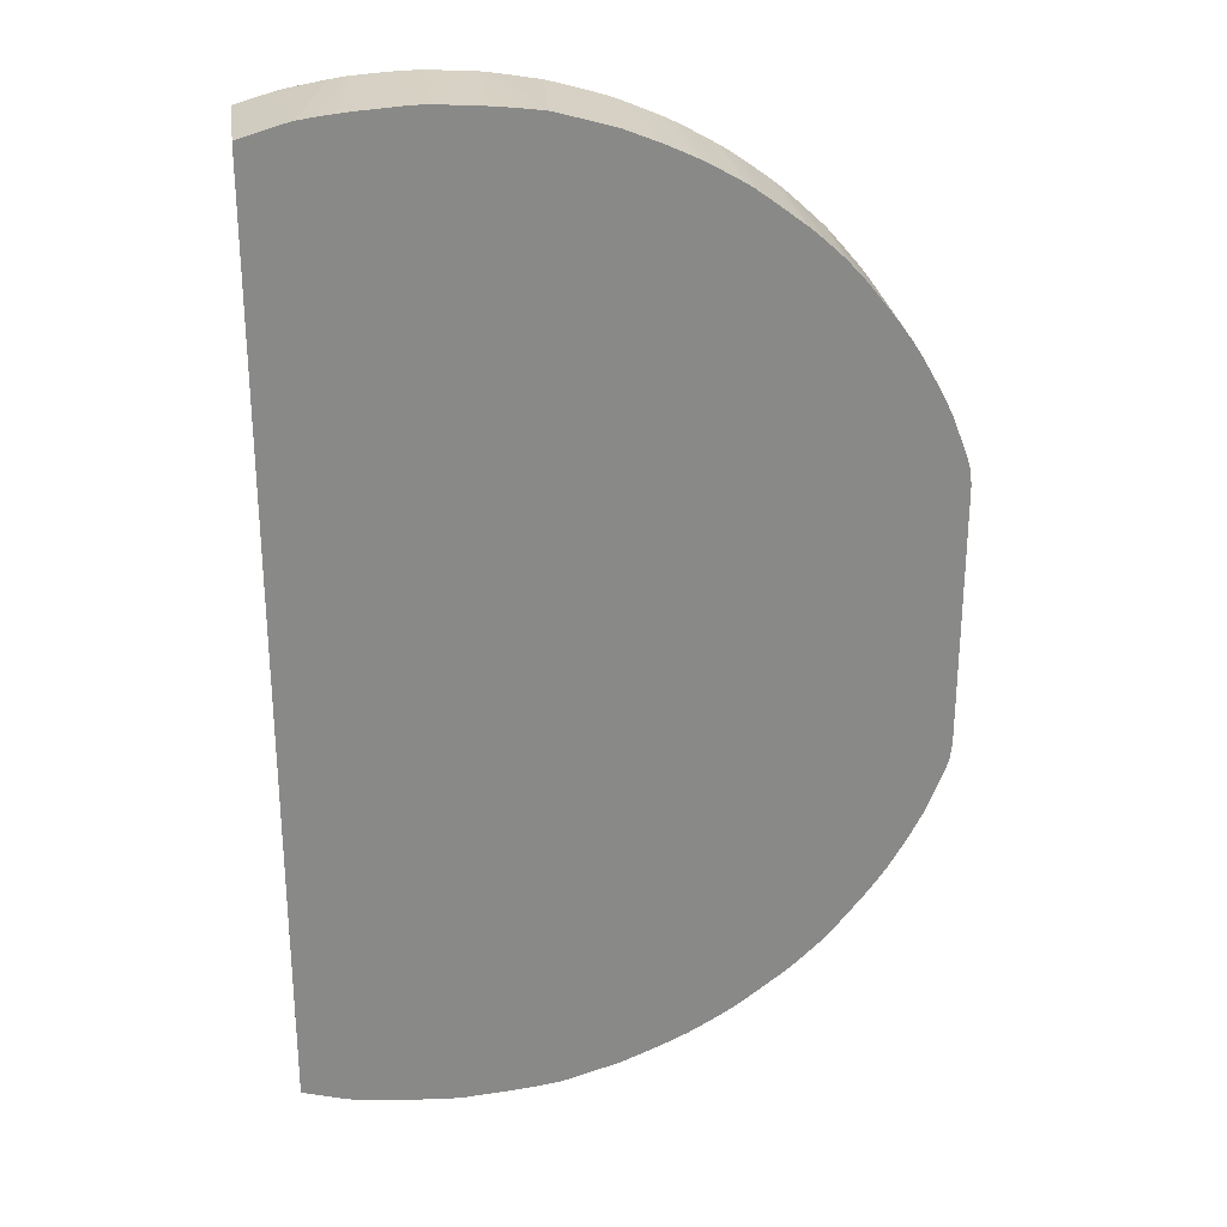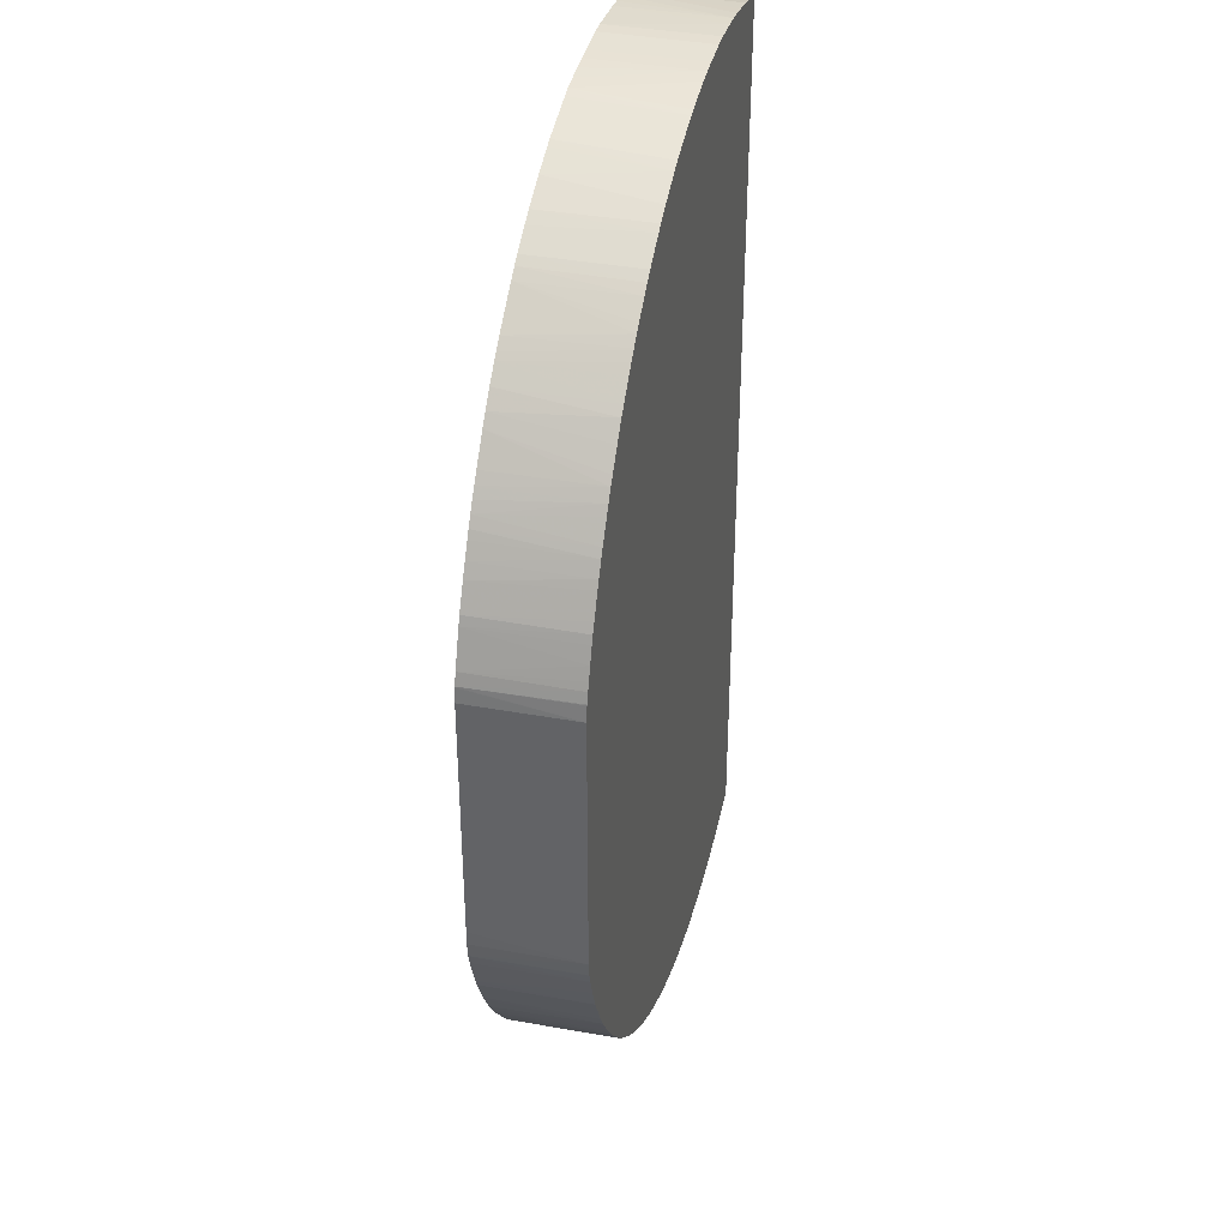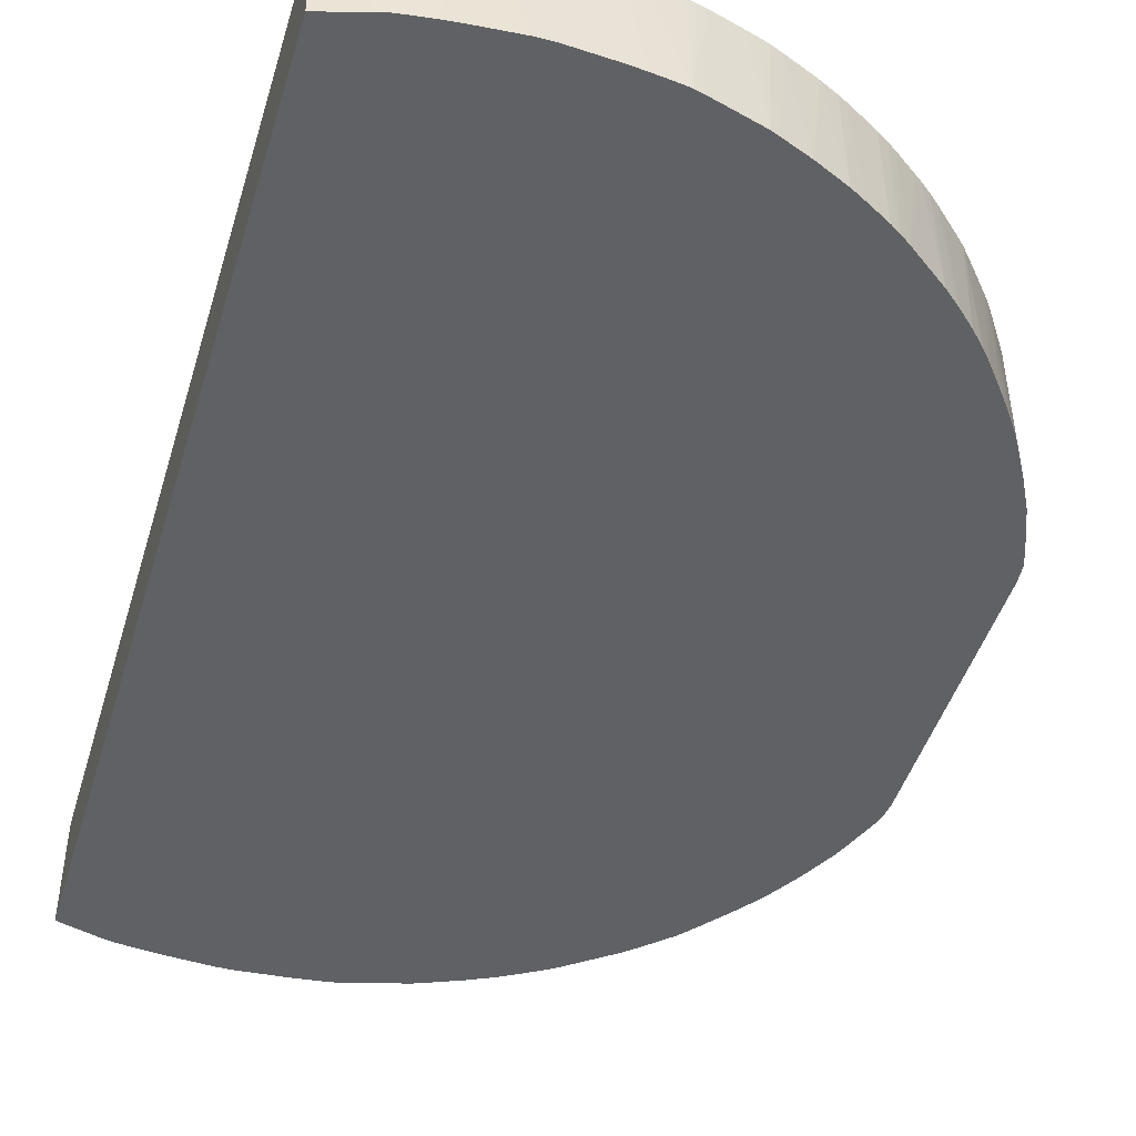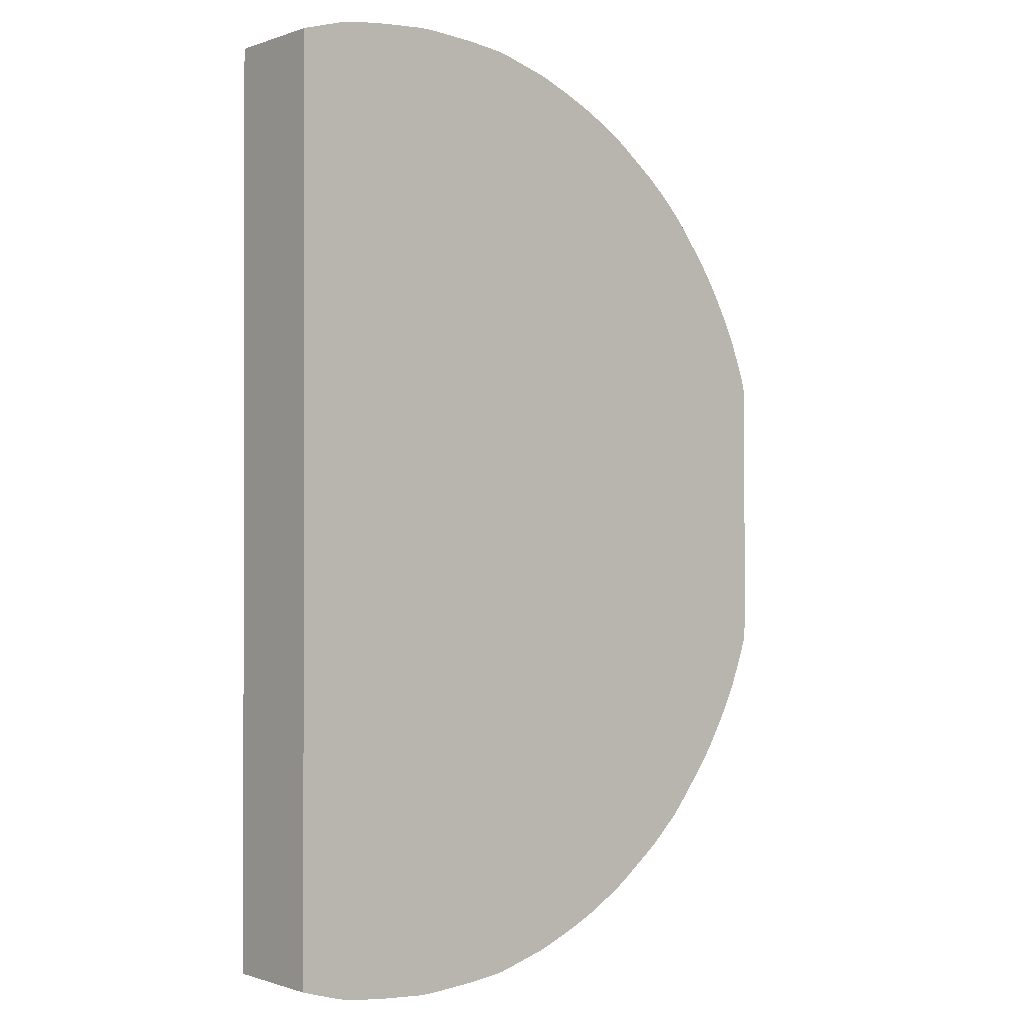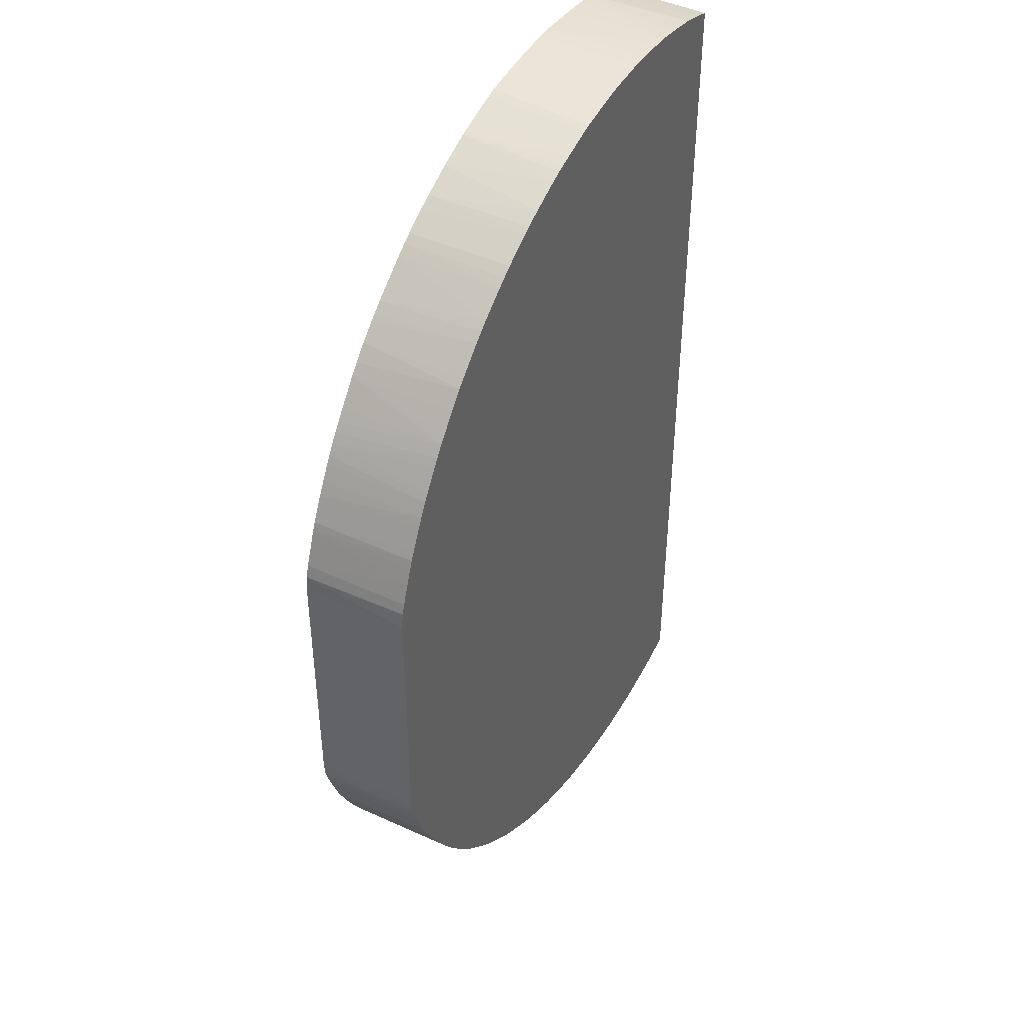
<metadata>
{"format":"obj","ext":"obj","renderer":"f3d","projection":"perspective","resolution":1024,"background":"white","views":[{"elev":27.4,"azim":-8.0,"up":"+Z"},{"elev":37.1,"azim":103.6,"up":"+Z"},{"elev":-45.9,"azim":-16.5,"up":"+Y"},{"elev":-0.7,"azim":-40.4,"up":"+Z"},{"elev":43.5,"azim":118.9,"up":"+Z"}]}
</metadata>
<code>
v 0.03316 -0.02429 0.008162
v 0.0331 -0.01682 0.009246
v 0.03316 -0.02429 0.009246
v 0.03316 -0.02429 -0.008223
v 0.03295 -0.01682 0.01034
v 0.03304 -0.02429 0.01034
v 0.03305 -0.02429 0.01027
v 0.0331 -0.01682 -0.009246
v 0.03316 -0.02429 -0.009246
v 0.03293 -0.01682 0.0104
v 0.03272 -0.01682 0.0111
v 0.03278 -0.02429 0.01118
v 0.03304 -0.02429 -0.01034
v 0.03296 -0.01682 -0.01025
v 0.03252 -0.01682 0.01165
v 0.0322 -0.01682 0.01251
v 0.03186 -0.02429 0.0136
v 0.03303 -0.02429 -0.01038
v 0.03295 -0.01682 -0.01034
v 0.03177 -0.01682 0.0136
v 0.03156 -0.01682 0.01415
v 0.03161 -0.02429 0.01421
v 0.03278 -0.02429 -0.01118
v 0.03274 -0.01682 -0.01104
v 0.03123 -0.01682 0.01479
v 0.03046 -0.01682 0.0163
v 0.03074 -0.02429 0.01591
v 0.03186 -0.02429 -0.0136
v 0.0322 -0.01682 -0.01251
v 0.03272 -0.01682 -0.0111
v 0.03016 -0.01682 0.01686
v 0.03022 -0.02429 0.01684
v 0.03181 -0.01682 -0.01351
v 0.03161 -0.02429 -0.01421
v 0.03156 -0.01682 -0.01416
v 0.02963 -0.01682 0.0178
v 0.02964 -0.02429 0.01786
v 0.03051 -0.02429 -0.01636
v 0.03048 -0.01682 -0.01626
v 0.02928 -0.01682 0.01835
v 0.02933 -0.02429 0.01837
v 0.03026 -0.02429 -0.01681
v 0.02963 -0.01682 -0.01781
v 0.03019 -0.01682 -0.01682
v 0.02837 -0.01682 0.01971
v 0.0289 -0.02429 0.01903
v 0.02964 -0.02429 -0.01786
v 0.02931 -0.02429 -0.0184
v 0.0289 -0.02429 -0.01903
v 0.02928 -0.01682 -0.01834
v 0.02796 -0.01682 0.02031
v 0.02844 -0.02429 0.0197
v 0.02839 -0.02429 -0.01977
v 0.02841 -0.01682 -0.01965
v 0.02742 -0.01682 0.02104
v 0.02801 -0.02429 0.02028
v 0.02801 -0.02429 -0.02028
v 0.02745 -0.01682 -0.021
v 0.02799 -0.01682 -0.02025
v 0.02701 -0.01682 0.02154
v 0.02608 -0.02429 0.02275
v 0.02746 -0.02429 0.021
v 0.02746 -0.02429 -0.021
v 0.02602 -0.02429 -0.02281
v 0.02701 -0.01682 -0.02154
v 0.02597 -0.01682 0.02278
v 0.02546 -0.02429 0.02348
v 0.02545 -0.02429 -0.02349
v 0.02605 -0.01682 -0.02268
v 0.02543 -0.01682 0.02341
v 0.025 -0.01682 0.0239
v 0.0245 -0.02429 0.02447
v 0.02504 -0.02429 -0.02396
v 0.025 -0.01682 -0.0239
v 0.02547 -0.01682 -0.02336
v 0.02495 -0.01682 0.02394
v 0.02445 -0.01682 0.02442
v 0.02344 -0.02429 0.02548
v 0.02337 -0.02429 -0.02554
v 0.02445 -0.01682 -0.02442
v 0.02328 -0.01682 0.02552
v 0.02275 -0.01682 0.02601
v 0.02305 -0.02429 0.02581
v 0.02279 -0.02429 -0.02606
v 0.02275 -0.01682 -0.02601
v 0.02333 -0.01682 -0.02547
v 0.0222 -0.01682 0.02648
v 0.02259 -0.02429 0.02621
v 0.02226 -0.02429 -0.0265
v 0.0222 -0.01682 -0.02648
v 0.02215 -0.01682 0.02653
v 0.02235 -0.02429 0.02642
v 0.02153 -0.01682 -0.02703
v 0.01973 -0.02429 -0.02842
v 0.02149 -0.01682 0.02706
v 0.01977 -0.02429 0.02839
v 0.02099 -0.01682 -0.02743
v 0.01904 -0.02429 -0.02892
v 0.01971 -0.01682 -0.02837
v 0.02099 -0.01682 0.02743
v 0.01971 -0.01682 0.02837
v 0.01904 -0.02429 0.02892
v 0.01904 -0.01682 -0.02884
v 0.01841 -0.02429 -0.02932
v 0.01835 -0.01682 -0.02928
v 0.01904 -0.01682 0.02884
v 0.01841 -0.02429 0.02932
v 0.01637 -0.02429 -0.03051
v 0.01784 -0.01682 -0.02957
v 0.01835 -0.01682 0.02929
v 0.0168 -0.02429 0.03025
v 0.01592 -0.02429 -0.03075
v 0.01577 -0.01682 -0.03075
v 0.01632 -0.01682 -0.03045
v 0.01632 -0.01682 0.03045
v 0.01587 -0.02429 0.03077
v 0.01477 -0.01682 -0.03124
v 0.01417 -0.02429 -0.03158
v 0.01577 -0.01682 0.03075
v 0.01468 -0.01682 0.03128
v 0.01464 -0.01682 0.0313
v 0.01369 -0.02429 0.03179
v 0.01415 -0.01682 -0.03151
v 0.0137 -0.02429 -0.03178
v 0.01251 -0.01682 -0.03222
v 0.01347 -0.01682 0.0318
v 0.01251 -0.01682 0.03222
v 0.01244 -0.01682 0.03224
v 0.01178 -0.02429 0.03257
v 0.01178 -0.02429 -0.03257
v 0.01124 -0.02429 -0.03278
v 0.01167 -0.01682 -0.03254
v 0.01168 -0.01682 0.03254
v 0.01124 -0.02429 0.03278
v 0.01128 -0.02429 0.03277
v 0.009338 -0.01682 -0.03325
v 0.01041 -0.01682 -0.03293
v 0.01114 -0.01682 -0.03271
v 0.00775 -0.02429 -0.0338
v 0.01108 -0.01682 0.03274
v 0.01025 -0.01682 0.03299
v 0.01034 -0.02429 0.03305
v 0.008268 -0.01682 -0.03356
v 0.007078 -0.02429 -0.03398
v 0.00763 -0.01682 -0.03373
v 0.009162 -0.01682 0.03331
v 0.00778 -0.02429 0.03379
v 0.005922 -0.02429 -0.03414
v 0.004899 -0.01682 -0.03421
v 0.008135 -0.01682 0.0336
v 0.007112 -0.02429 0.03397
v 0.004835 -0.02429 -0.03427
v 0.003807 -0.01682 -0.03436
v 0.00763 -0.01682 0.03373
v 0.007078 -0.02429 0.03398
v 0.003743 -0.02429 -0.03437
v 0.00272 -0.01682 -0.03444
v 0.007078 -0.01682 0.03383
v 0.004899 -0.01682 0.03421
v 0.003812 -0.01682 0.03436
v 0.005986 -0.02429 0.03413
v 0.0005453 -0.02429 -0.0346
v 0.001723 -0.01682 -0.0345
v 0.003722 -0.01682 0.03436
v 0.003812 -0.02429 0.03437
v 0.004899 -0.02429 0.03425
v -0.000542 -0.02429 -0.0346
v 0.0005453 -0.01682 -0.03457
v 0.00272 -0.01682 0.03444
v 0.002784 -0.02429 0.03444
v -0.002717 -0.02429 -0.03444
v -0.002631 -0.01682 -0.03444
v -0.000542 -0.01682 -0.03457
v 0.0005453 -0.01682 0.03456
v 0.0005453 -0.02429 0.0346
v -0.003804 -0.02429 -0.03436
v -0.003804 -0.01682 -0.03436
v -0.0006319 -0.01682 0.03456
v -0.000542 -0.02429 0.0346
v -0.004891 -0.02429 -0.03425
v -0.005983 -0.02429 -0.03413
v -0.004891 -0.01682 -0.03421
v -0.002717 -0.01682 0.03444
v -0.003804 -0.02429 0.03437
v -0.00707 -0.02429 -0.03398
v -0.005983 -0.01682 -0.03402
v -0.003804 -0.01682 0.03436
v -0.004831 -0.02429 0.03427
v -0.0071 -0.02429 -0.03397
v -0.007627 -0.01682 -0.03373
v -0.00698 -0.01682 -0.03384
v -0.004896 -0.01682 0.03421
v -0.005919 -0.02429 0.03414
v -0.007772 -0.02429 -0.0338
v -0.008128 -0.01682 -0.03359
v -0.004977 -0.01682 0.03419
v -0.00707 -0.02429 0.03398
v -0.01038 -0.02429 -0.03303
v -0.009245 -0.01682 -0.03328
v -0.006068 -0.01682 0.034
v -0.007627 -0.01682 0.03373
v -0.00817 -0.01682 0.03358
v -0.007742 -0.02429 0.0338
v -0.01057 -0.02429 -0.03297
v -0.01057 -0.01682 -0.03289
v -0.009335 -0.01682 0.03326
v -0.01057 -0.02429 0.03298
v -0.01057 -0.01682 0.03289
v -0.0104 -0.01682 0.03294
f 1 2 3
f 1 3 7
f 1 7 6
f 1 6 12
f 1 12 17
f 1 17 22
f 1 22 27
f 1 27 32
f 1 32 37
f 1 37 41
f 1 41 46
f 1 46 52
f 1 52 56
f 1 56 62
f 1 62 61
f 1 61 67
f 1 67 72
f 1 72 78
f 1 78 83
f 1 83 88
f 1 88 92
f 1 92 96
f 1 96 102
f 1 102 107
f 1 107 111
f 1 111 116
f 1 116 122
f 1 122 129
f 1 129 135
f 1 135 134
f 1 134 142
f 1 142 147
f 1 147 151
f 1 151 155
f 1 155 161
f 1 161 166
f 1 166 165
f 1 165 170
f 1 170 175
f 1 175 179
f 1 179 184
f 1 184 188
f 1 188 193
f 1 193 197
f 1 197 203
f 1 203 207
f 1 207 204
f 1 204 198
f 1 198 194
f 1 194 189
f 1 189 185
f 1 185 181
f 1 181 180
f 1 180 176
f 1 176 171
f 1 171 167
f 1 167 162
f 1 162 156
f 1 156 152
f 1 152 148
f 1 148 144
f 1 144 139
f 1 139 131
f 1 131 130
f 1 130 124
f 1 124 118
f 1 118 112
f 1 112 108
f 1 108 104
f 1 104 98
f 1 98 94
f 1 94 89
f 1 89 84
f 1 84 79
f 1 79 73
f 1 73 68
f 1 68 64
f 1 64 63
f 1 63 57
f 1 57 53
f 1 53 49
f 1 49 48
f 1 48 47
f 1 47 42
f 1 42 38
f 1 38 34
f 1 34 28
f 1 28 23
f 1 23 18
f 1 18 13
f 1 13 9
f 1 9 4
f 1 4 8
f 1 8 2
f 2 5 6
f 2 6 7
f 2 7 3
f 2 8 14
f 2 14 19
f 2 19 24
f 2 24 30
f 2 30 29
f 2 29 33
f 2 33 35
f 2 35 39
f 2 39 44
f 2 44 43
f 2 43 50
f 2 50 54
f 2 54 59
f 2 59 58
f 2 58 65
f 2 65 69
f 2 69 75
f 2 75 74
f 2 74 80
f 2 80 86
f 2 86 85
f 2 85 90
f 2 90 93
f 2 93 97
f 2 97 99
f 2 99 103
f 2 103 105
f 2 105 109
f 2 109 114
f 2 114 113
f 2 113 117
f 2 117 123
f 2 123 125
f 2 125 132
f 2 132 138
f 2 138 137
f 2 137 136
f 2 136 143
f 2 143 145
f 2 145 149
f 2 149 153
f 2 153 157
f 2 157 163
f 2 163 168
f 2 168 173
f 2 173 172
f 2 172 177
f 2 177 182
f 2 182 186
f 2 186 191
f 2 191 190
f 2 190 195
f 2 195 199
f 2 199 205
f 2 205 208
f 2 208 209
f 2 209 206
f 2 206 202
f 2 202 201
f 2 201 200
f 2 200 196
f 2 196 192
f 2 192 187
f 2 187 183
f 2 183 178
f 2 178 174
f 2 174 169
f 2 169 164
f 2 164 160
f 2 160 159
f 2 159 158
f 2 158 154
f 2 154 150
f 2 150 146
f 2 146 141
f 2 141 140
f 2 140 133
f 2 133 128
f 2 128 127
f 2 127 126
f 2 126 121
f 2 121 120
f 2 120 119
f 2 119 115
f 2 115 110
f 2 110 106
f 2 106 101
f 2 101 100
f 2 100 95
f 2 95 91
f 2 91 87
f 2 87 82
f 2 82 81
f 2 81 77
f 2 77 76
f 2 76 71
f 2 71 70
f 2 70 66
f 2 66 60
f 2 60 55
f 2 55 51
f 2 51 45
f 2 45 40
f 2 40 36
f 2 36 31
f 2 31 26
f 2 26 25
f 2 25 21
f 2 21 20
f 2 20 16
f 2 16 15
f 2 15 11
f 2 11 10
f 2 10 5
f 4 9 8
f 5 10 6
f 6 10 11
f 6 11 12
f 8 9 13
f 8 13 14
f 11 15 12
f 12 15 16
f 12 16 17
f 13 18 19
f 13 19 14
f 16 20 17
f 17 20 21
f 17 21 22
f 18 23 24
f 18 24 19
f 21 25 22
f 22 25 26
f 22 26 27
f 23 28 29
f 23 29 30
f 23 30 24
f 26 31 27
f 27 31 32
f 28 33 29
f 28 34 35
f 28 35 33
f 31 36 32
f 32 36 37
f 34 38 39
f 34 39 35
f 36 40 41
f 36 41 37
f 38 42 43
f 38 43 44
f 38 44 39
f 40 45 46
f 40 46 41
f 42 47 43
f 43 47 48
f 43 48 49
f 43 49 50
f 45 51 46
f 46 51 52
f 49 53 54
f 49 54 50
f 51 55 56
f 51 56 52
f 53 57 58
f 53 58 59
f 53 59 54
f 55 60 61
f 55 61 62
f 55 62 56
f 57 63 58
f 58 63 64
f 58 64 65
f 60 66 61
f 61 66 67
f 64 68 65
f 65 68 69
f 66 70 67
f 67 70 71
f 67 71 72
f 68 73 74
f 68 74 75
f 68 75 69
f 71 76 72
f 72 76 77
f 72 77 78
f 73 79 74
f 74 79 80
f 77 81 78
f 78 81 82
f 78 82 83
f 79 84 85
f 79 85 86
f 79 86 80
f 82 87 83
f 83 87 88
f 84 89 90
f 84 90 85
f 87 91 92
f 87 92 88
f 89 93 90
f 89 94 93
f 91 95 92
f 92 95 96
f 93 94 97
f 94 98 99
f 94 99 97
f 95 100 96
f 96 100 101
f 96 101 102
f 98 103 99
f 98 104 105
f 98 105 103
f 101 106 102
f 102 106 107
f 104 108 105
f 105 108 109
f 106 110 107
f 107 110 111
f 108 112 113
f 108 113 114
f 108 114 109
f 110 115 111
f 111 115 116
f 112 117 113
f 112 118 117
f 115 119 116
f 116 120 121
f 116 121 122
f 116 119 120
f 117 118 123
f 118 124 125
f 118 125 123
f 121 126 122
f 122 126 127
f 122 127 128
f 122 128 129
f 124 130 125
f 125 130 131
f 125 131 132
f 128 133 134
f 128 134 135
f 128 135 129
f 131 136 137
f 131 137 138
f 131 138 132
f 131 139 136
f 133 140 134
f 134 140 141
f 134 141 142
f 136 139 143
f 139 144 145
f 139 145 143
f 141 146 142
f 142 146 147
f 144 148 149
f 144 149 145
f 146 150 147
f 147 150 151
f 148 152 153
f 148 153 149
f 150 154 151
f 151 154 155
f 152 156 153
f 153 156 157
f 154 158 155
f 155 158 159
f 155 159 160
f 155 160 161
f 156 162 157
f 157 162 163
f 160 164 165
f 160 165 166
f 160 166 161
f 162 167 173
f 162 173 168
f 162 168 163
f 164 169 165
f 165 169 170
f 167 171 172
f 167 172 173
f 169 174 175
f 169 175 170
f 171 176 172
f 172 176 177
f 174 178 179
f 174 179 175
f 176 180 177
f 177 180 181
f 177 181 185
f 177 185 182
f 178 183 179
f 179 183 184
f 182 185 186
f 183 187 184
f 184 187 188
f 185 189 190
f 185 190 191
f 185 191 186
f 187 192 193
f 187 193 188
f 189 194 190
f 190 194 195
f 192 196 197
f 192 197 193
f 194 198 199
f 194 199 195
f 196 200 197
f 197 200 201
f 197 201 202
f 197 202 203
f 198 204 205
f 198 205 199
f 202 206 203
f 203 206 207
f 204 207 208
f 204 208 205
f 206 209 207
f 207 209 208

</code>
